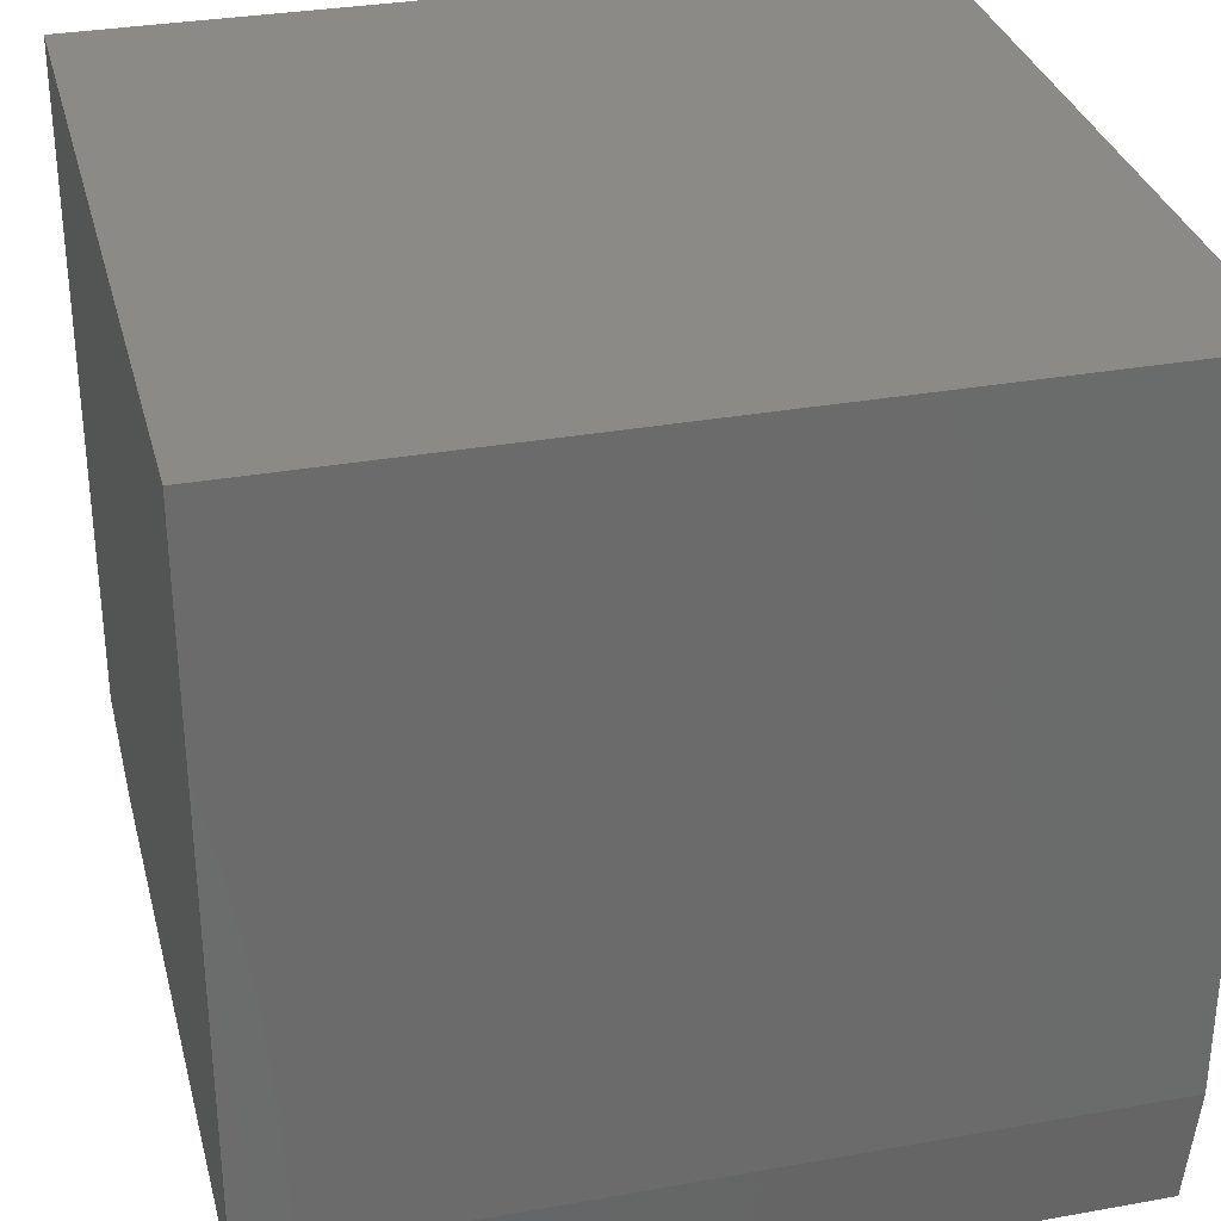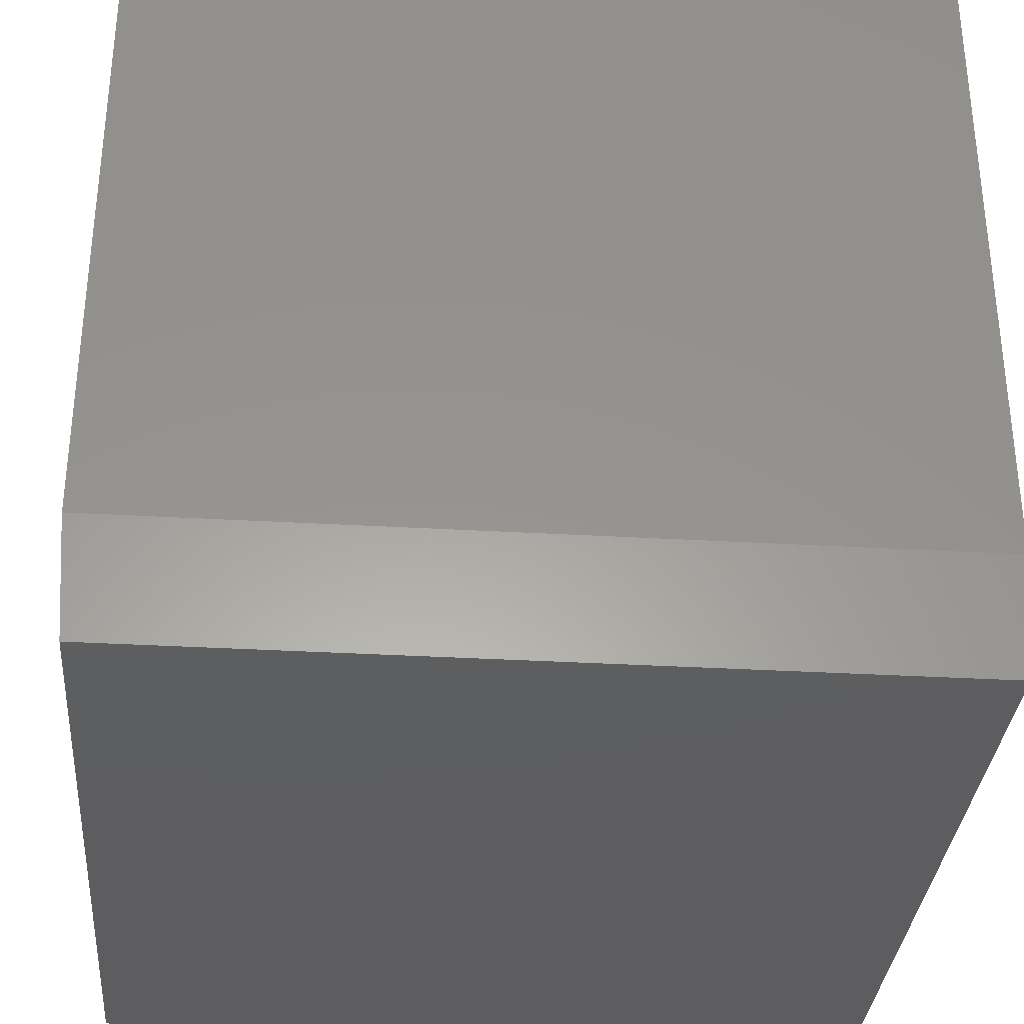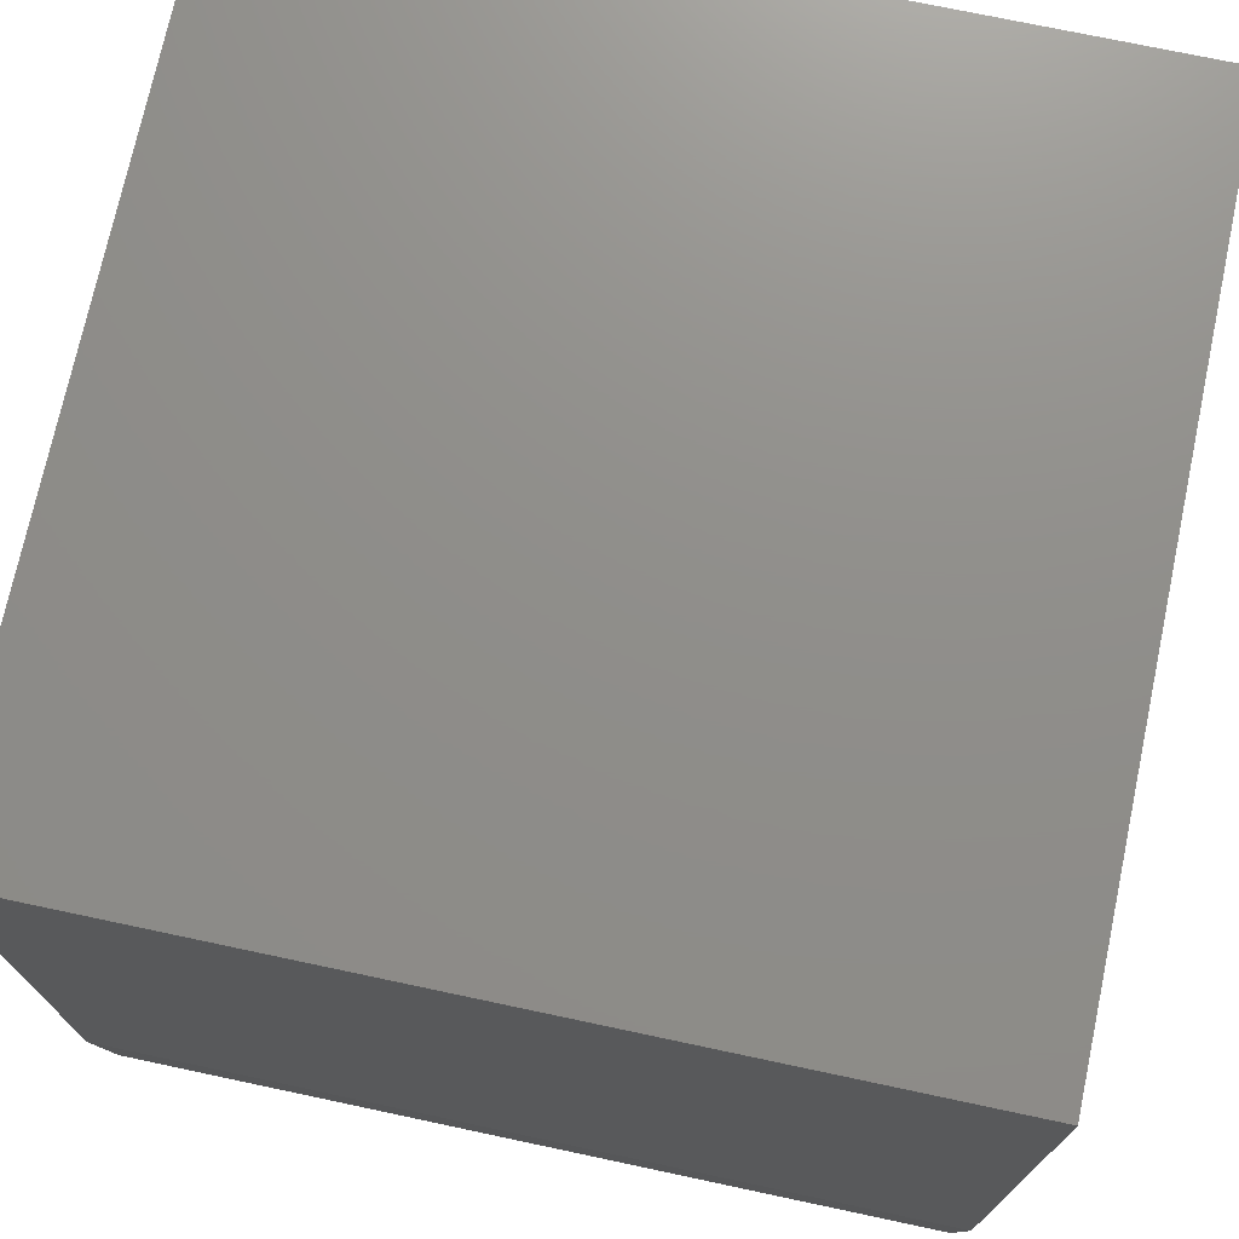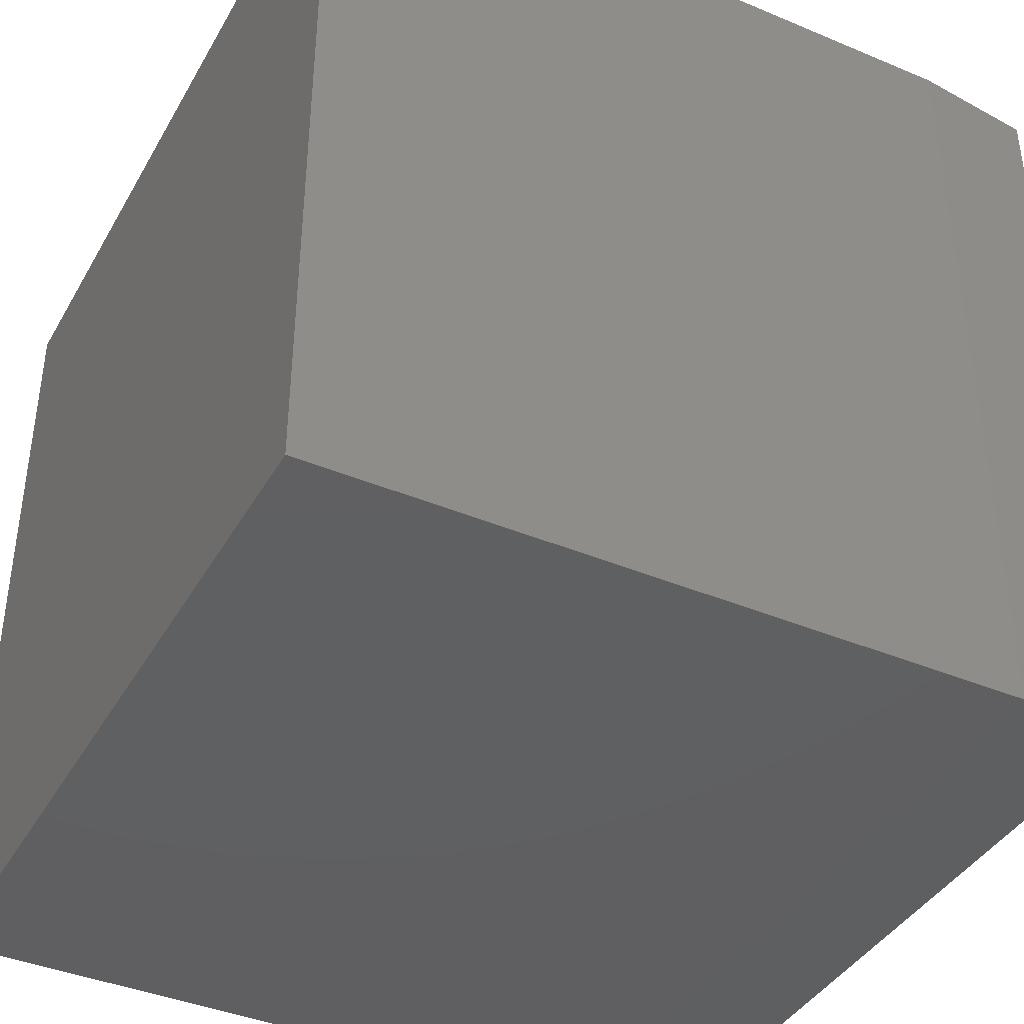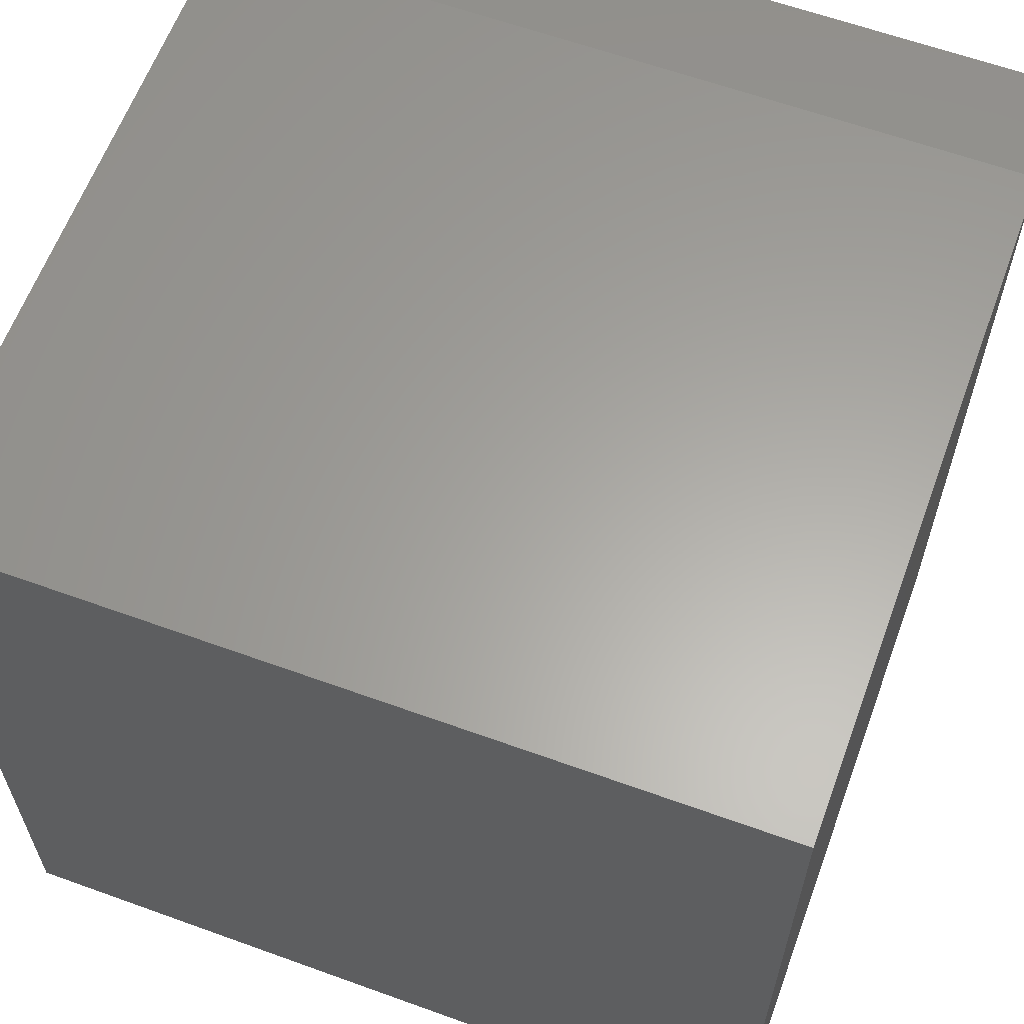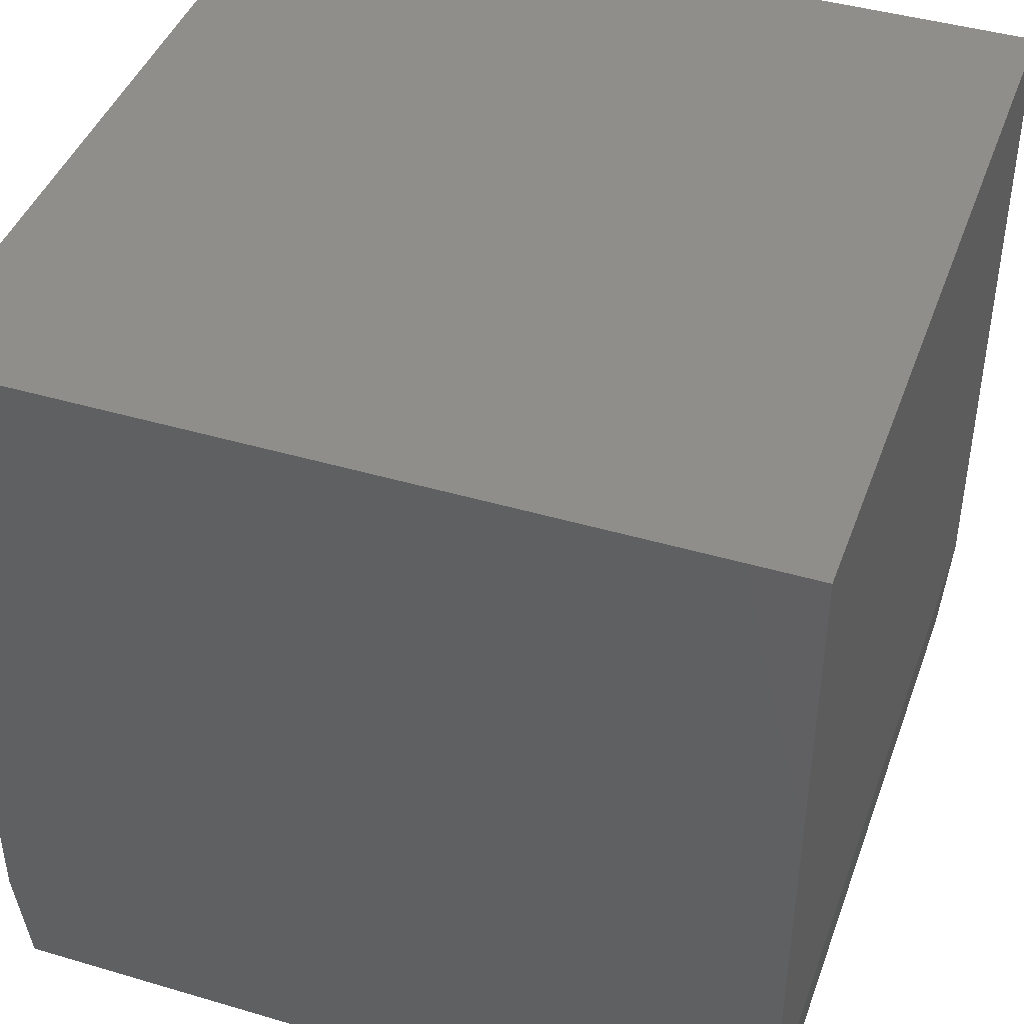
<metadata>
{"format":"stl","ext":"stl","renderer":"f3d","projection":"perspective","resolution":1024,"background":"white","views":[{"elev":32.1,"azim":75.9,"up":"+Y"},{"elev":-33.3,"azim":85.4,"up":"+Y"},{"elev":73.4,"azim":-78.0,"up":"+Y"},{"elev":-40.3,"azim":-117.3,"up":"+Z"},{"elev":61.9,"azim":-159.8,"up":"+Z"},{"elev":43.0,"azim":-160.7,"up":"+Y"}]}
</metadata>
<code>
# stl→obj: 12 verts, 20 faces
v -0.375 -0.2656 0.75
v 0.375 -0.2656 0.75
v -0.375 0.375 0.75
v 0.375 0.375 0.75
v -0.375 -0.2656 -5.551e-17
v -0.375 0.375 0
v 0.375 -0.2656 0
v 0.375 0.375 0
v -0.3672 -0.375 0.007812
v 0.3672 -0.375 0.007812
v -0.3672 -0.375 0.7422
v 0.3672 -0.375 0.7422
f 1 2 3
f 3 2 4
f 5 6 7
f 7 6 8
f 6 5 3
f 3 5 1
f 7 8 2
f 2 8 4
f 9 10 11
f 11 10 12
f 1 5 11
f 11 5 9
f 7 10 5
f 5 10 9
f 7 2 10
f 10 2 12
f 2 1 12
f 12 1 11
f 8 6 4
f 4 6 3

</code>
